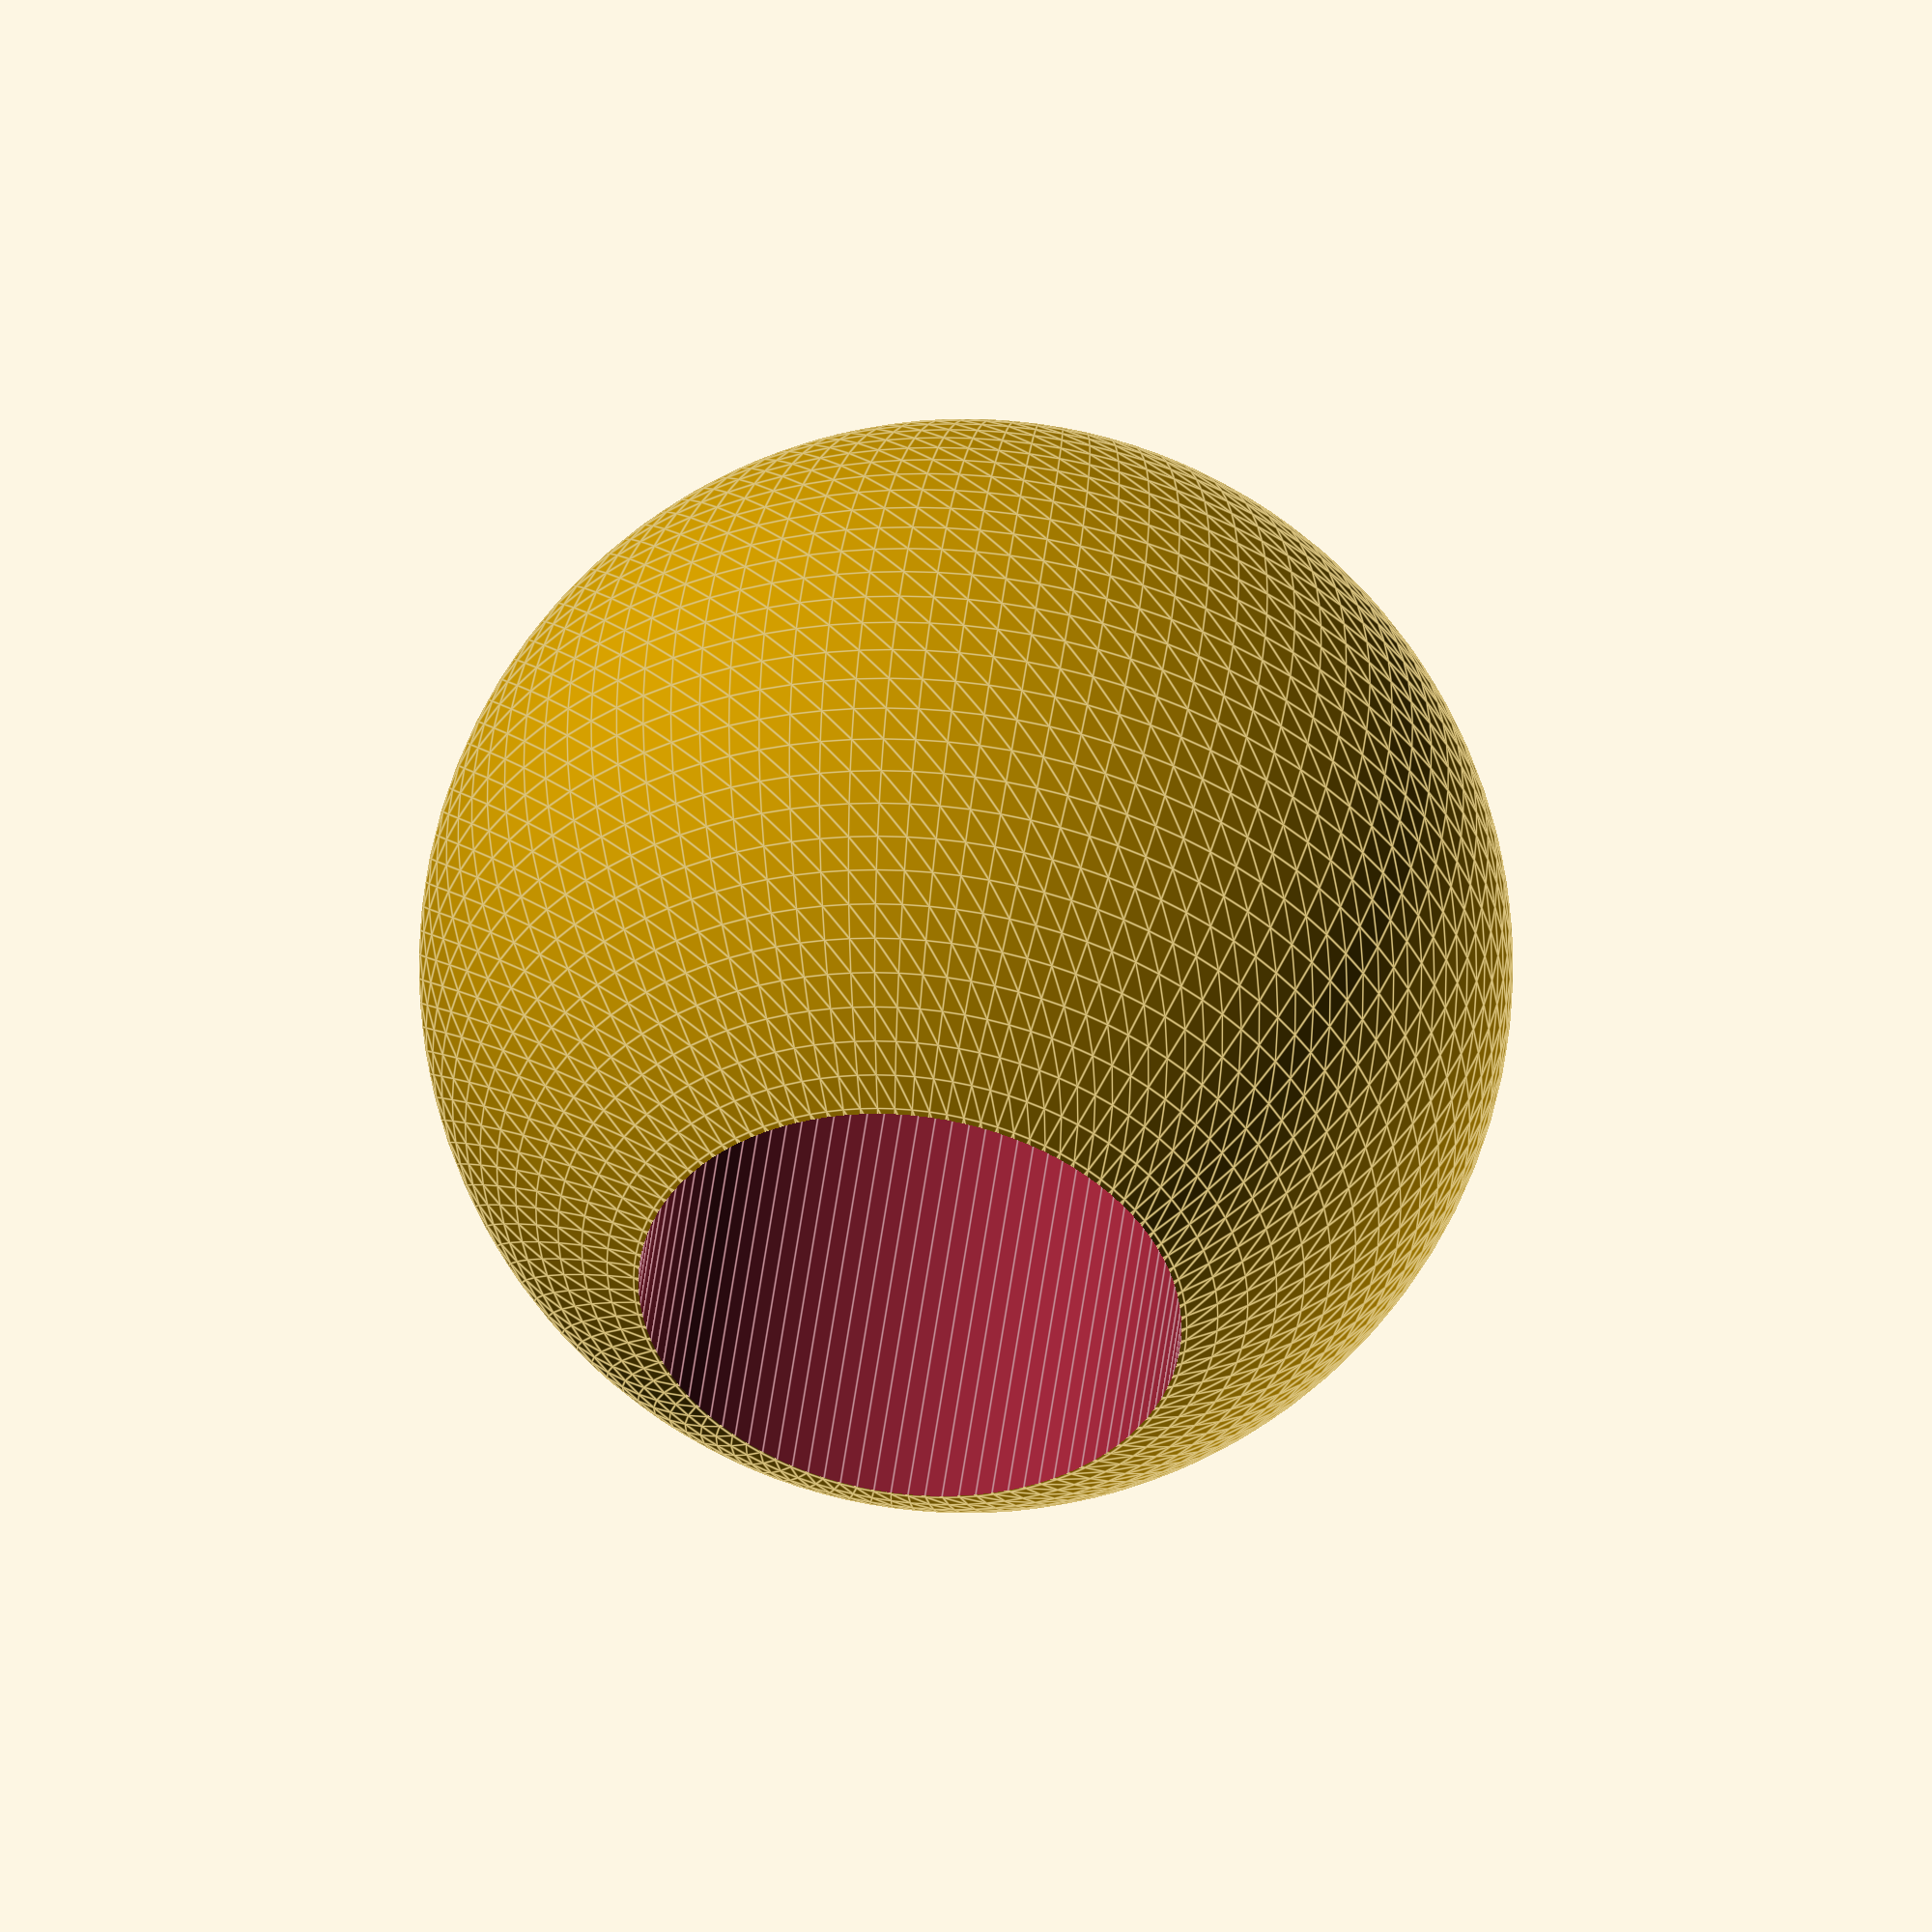
<openscad>
module shape(v1=10, v2=5){
	difference(){
		sphere(d = v1, $fn = 100);
		cylinder(d = v2, $fn = 100, h = v1+1, center=true);
	}
}
a = 1;
shape();
</openscad>
<views>
elev=313.9 azim=234.4 roll=6.8 proj=o view=edges
</views>
